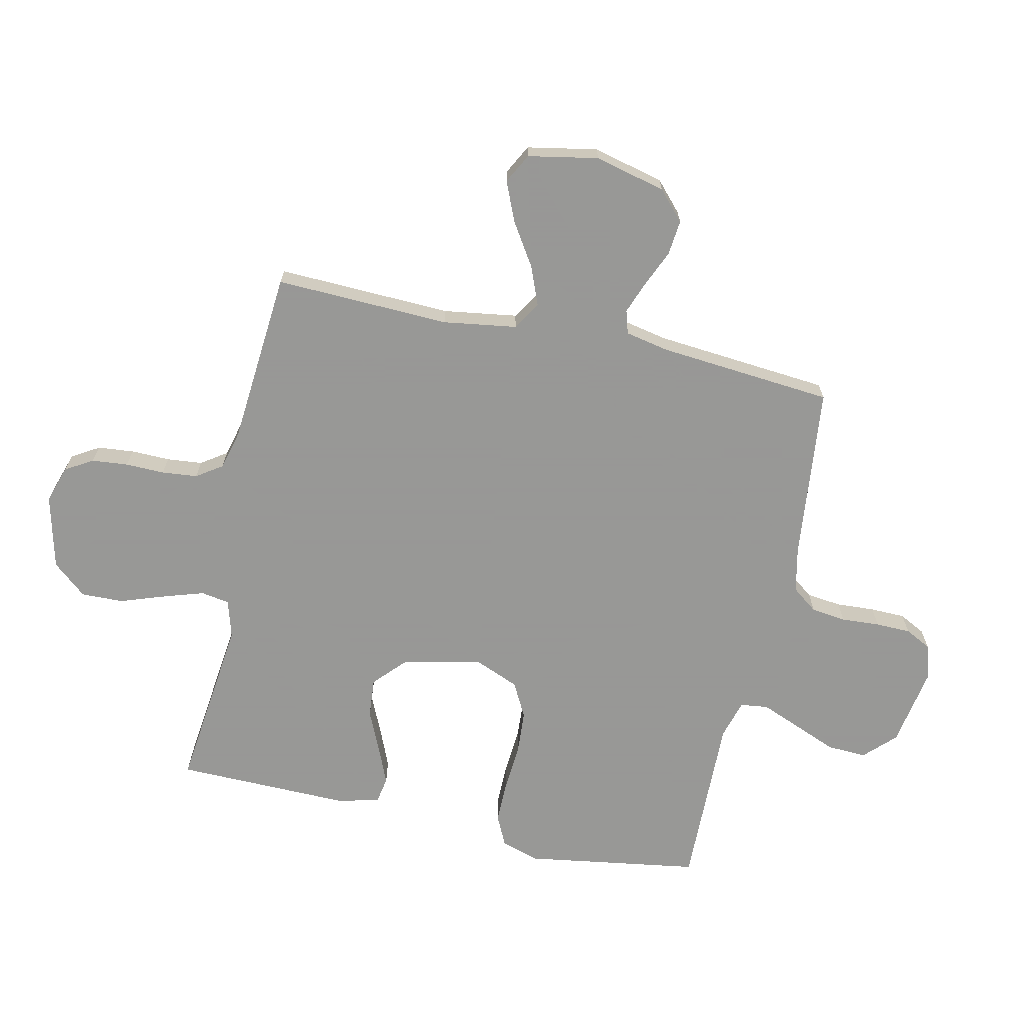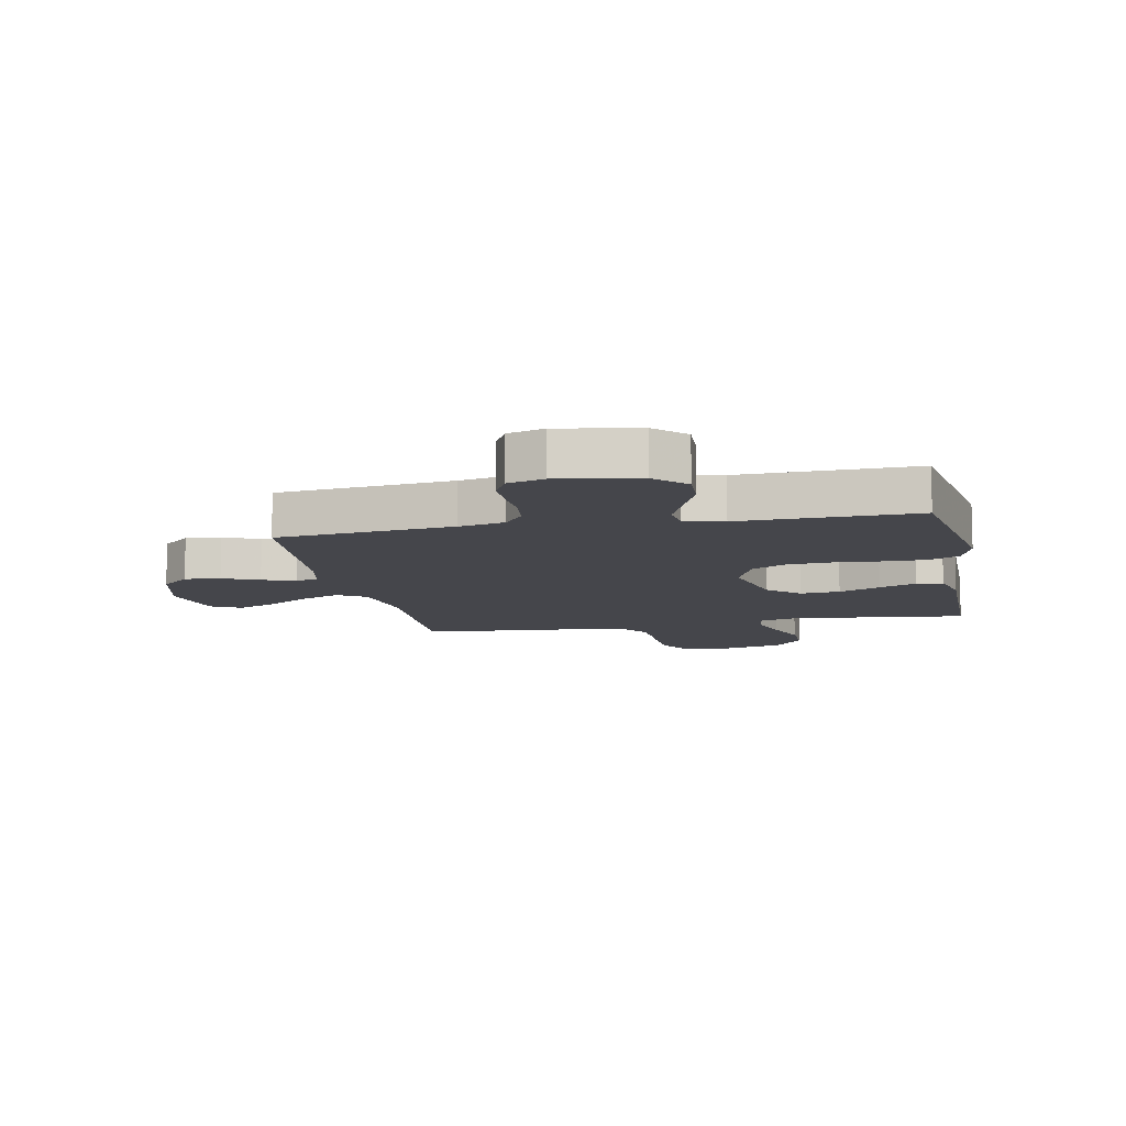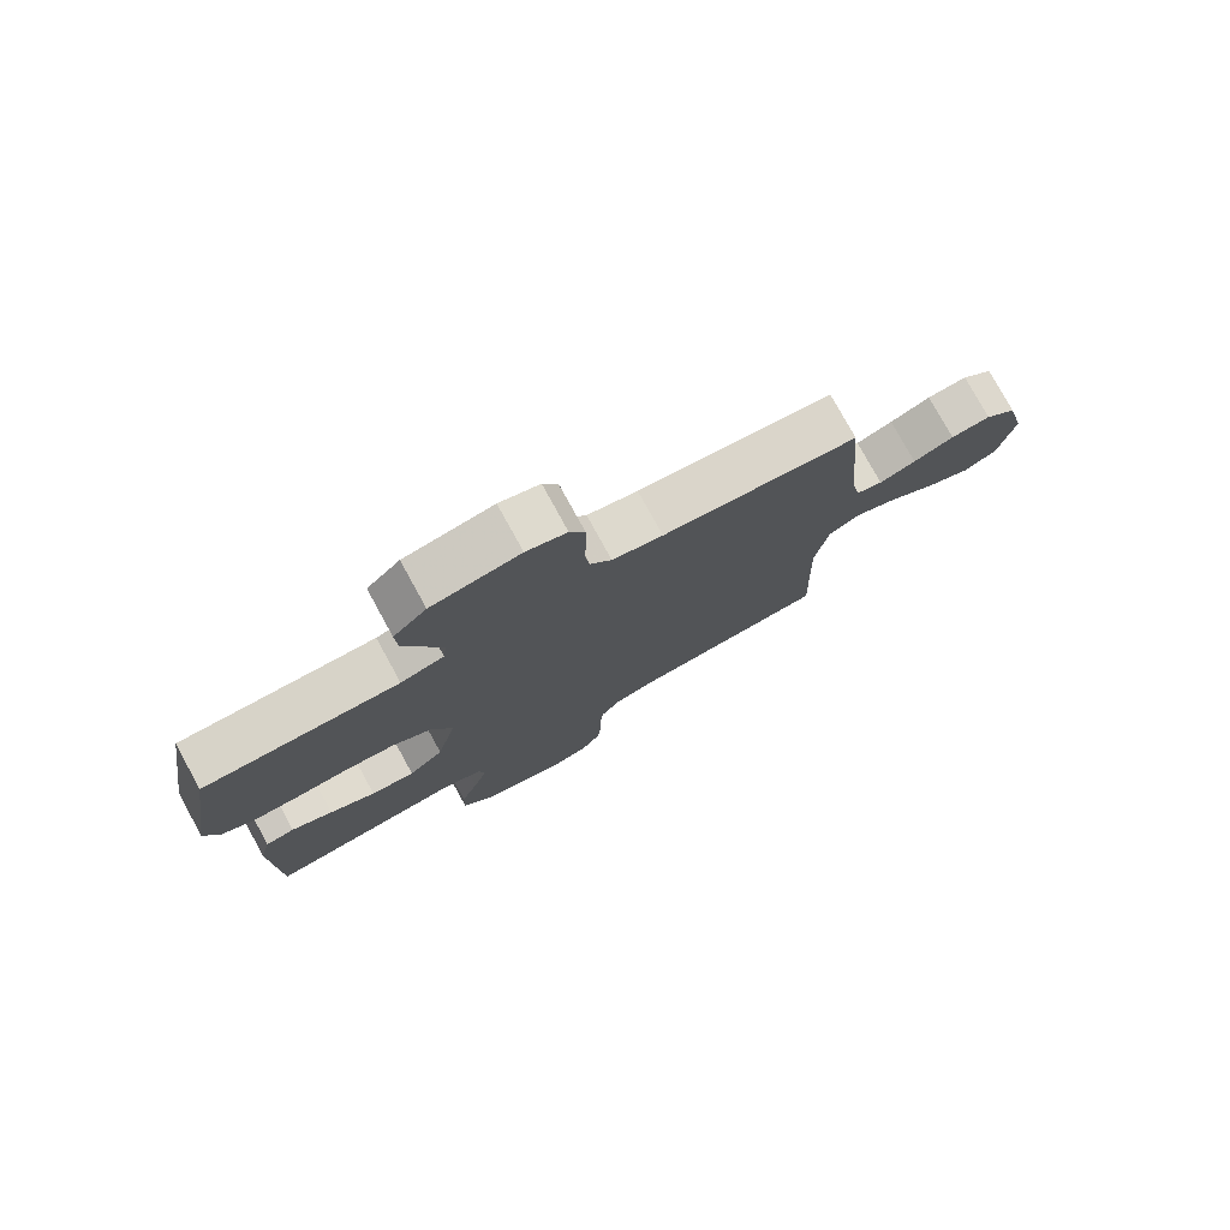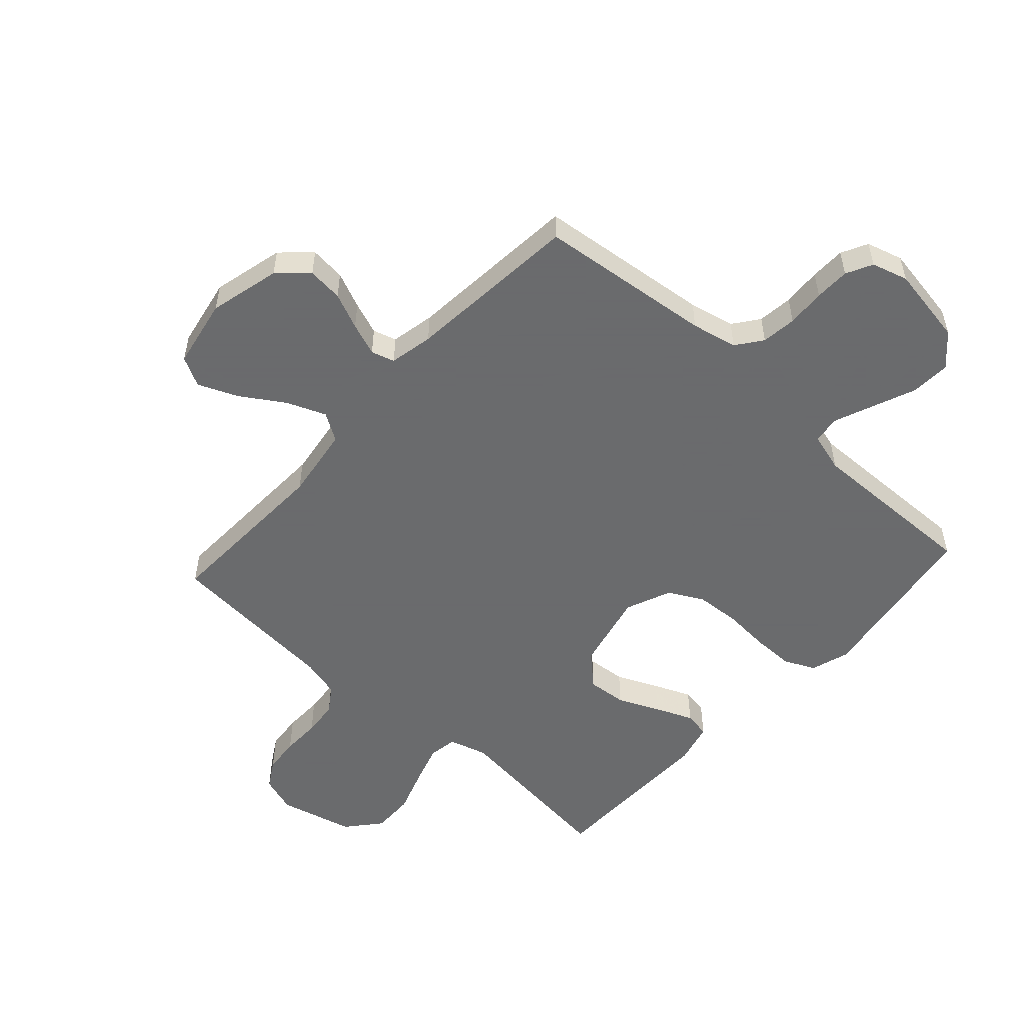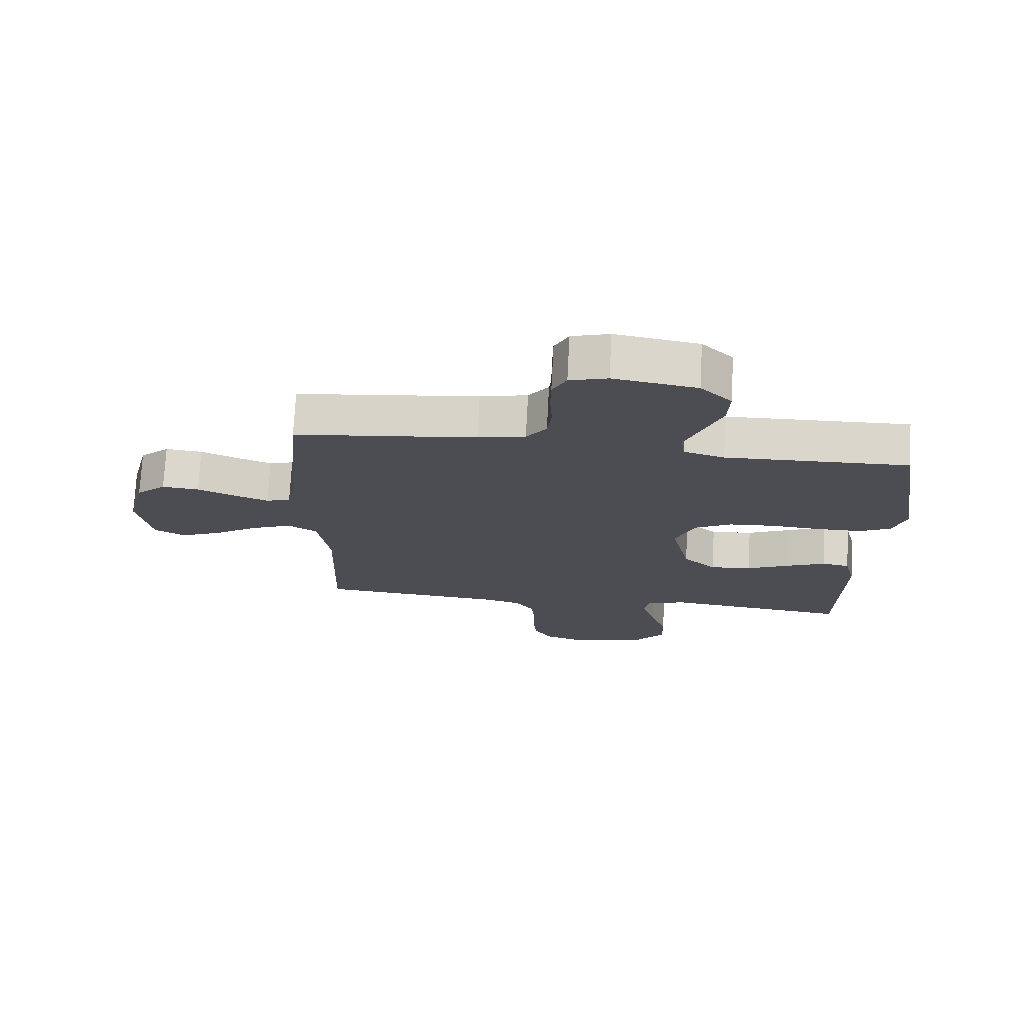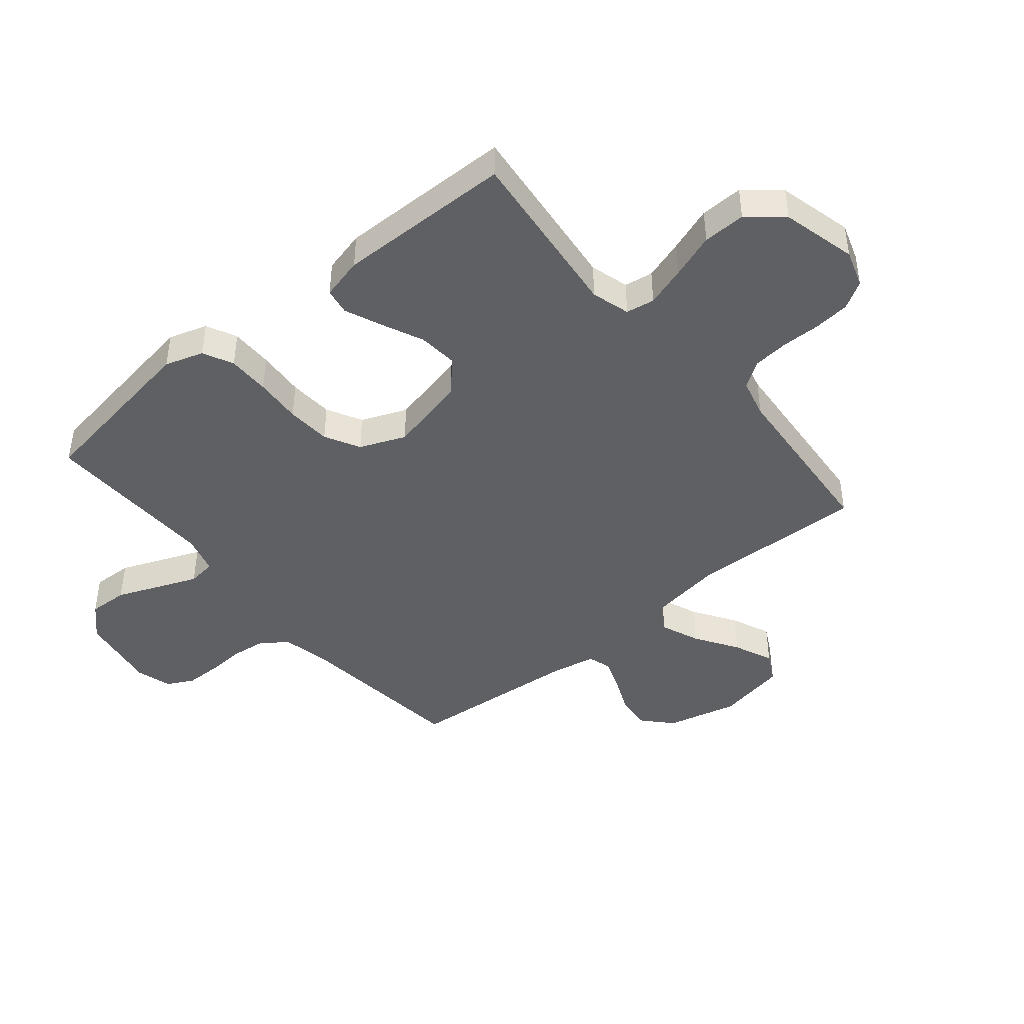
<metadata>
{"format":"obj","ext":"obj","renderer":"f3d","projection":"perspective","resolution":1024,"background":"white","views":[{"elev":-68.4,"azim":-102.5,"up":"+Y"},{"elev":-10.0,"azim":11.3,"up":"+Y"},{"elev":78.0,"azim":151.2,"up":"+Z"},{"elev":-53.2,"azim":-42.3,"up":"+Y"},{"elev":73.6,"azim":3.0,"up":"+Z"},{"elev":-43.7,"azim":129.7,"up":"+Y"}]}
</metadata>
<code>
v 0.5 0.07 -0.5
v 0.2 0.07 -0.466
v 0.134 0.07 -0.485
v 0.126 0.07 -0.534
v 0.148 0.07 -0.603
v 0.175 0.07 -0.68
v 0.177 0.07 -0.753
v 0.128 0.07 -0.811
v 0 0.07 -0.843
v -0.064 0.07 -0.822
v -0.092 0.07 -0.775
v -0.098 0.07 -0.713
v -0.097 0.07 -0.646
v -0.103 0.07 -0.585
v -0.133 0.07 -0.541
v -0.2 0.07 -0.524
v -0.5 0.07 -0.5
v -0.49 0.07 -0.2
v -0.509 0.07 -0.074
v -0.557 0.07 -0.044
v -0.624 0.07 -0.071
v -0.697 0.07 -0.118
v -0.765 0.07 -0.147
v -0.816 0.07 -0.12
v -0.839 0.07 0
v -0.809 0.07 0.122
v -0.76 0.07 0.167
v -0.699 0.07 0.161
v -0.637 0.07 0.134
v -0.581 0.07 0.113
v -0.541 0.07 0.125
v -0.526 0.07 0.2
v -0.5 0.07 0.5
v -0.2 0.07 0.533
v -0.122 0.07 0.55
v -0.089 0.07 0.594
v -0.082 0.07 0.654
v -0.086 0.07 0.72
v -0.085 0.07 0.78
v -0.062 0.07 0.825
v 0 0.07 0.843
v 0.136 0.07 0.82
v 0.187 0.07 0.769
v 0.184 0.07 0.701
v 0.154 0.07 0.627
v 0.127 0.07 0.56
v 0.133 0.07 0.512
v 0.2 0.07 0.493
v 0.5 0.07 0.5
v 0.547 0.07 0.2
v 0.526 0.07 0.134
v 0.474 0.07 0.109
v 0.402 0.07 0.109
v 0.321 0.07 0.115
v 0.245 0.07 0.11
v 0.185 0.07 0.078
v 0.153 0.07 0
v 0.184 0.07 -0.135
v 0.238 0.07 -0.185
v 0.306 0.07 -0.179
v 0.377 0.07 -0.147
v 0.441 0.07 -0.12
v 0.486 0.07 -0.128
v 0.504 0.07 -0.2
v 0.5 0 -0.5
v 0.2 0 -0.466
v 0.134 0 -0.485
v 0.126 0 -0.534
v 0.148 0 -0.603
v 0.175 0 -0.68
v 0.177 0 -0.753
v 0.128 0 -0.811
v 0 0 -0.843
v -0.064 0 -0.822
v -0.092 0 -0.775
v -0.098 0 -0.713
v -0.097 0 -0.646
v -0.103 0 -0.585
v -0.133 0 -0.541
v -0.2 0 -0.524
v -0.5 0 -0.5
v -0.49 0 -0.2
v -0.509 0 -0.074
v -0.557 0 -0.044
v -0.624 0 -0.071
v -0.697 0 -0.118
v -0.765 0 -0.147
v -0.816 0 -0.12
v -0.839 0 0
v -0.809 0 0.122
v -0.76 0 0.167
v -0.699 0 0.161
v -0.637 0 0.134
v -0.581 0 0.113
v -0.541 0 0.125
v -0.526 0 0.2
v -0.5 0 0.5
v -0.2 0 0.533
v -0.122 0 0.55
v -0.089 0 0.594
v -0.082 0 0.654
v -0.086 0 0.72
v -0.085 0 0.78
v -0.062 0 0.825
v 0 0 0.843
v 0.136 0 0.82
v 0.187 0 0.769
v 0.184 0 0.701
v 0.154 0 0.627
v 0.127 0 0.56
v 0.133 0 0.512
v 0.2 0 0.493
v 0.5 0 0.5
v 0.547 0 0.2
v 0.526 0 0.134
v 0.474 0 0.109
v 0.402 0 0.109
v 0.321 0 0.115
v 0.245 0 0.11
v 0.185 0 0.078
v 0.153 0 0
v 0.184 0 -0.135
v 0.238 0 -0.185
v 0.306 0 -0.179
v 0.377 0 -0.147
v 0.441 0 -0.12
v 0.486 0 -0.128
v 0.504 0 -0.2
f 63 64 1 2
f 60 61 62 63
f 60 63 2 3
f 59 60 3
f 58 59 3
f 57 58 3 4
f 51 52 53 54
f 51 54 55
f 48 49 50 51
f 47 48 51 55
f 42 43 44 45
f 42 45 46
f 41 42 46
f 40 41 46 47
f 37 38 39 40
f 36 37 40 47
f 32 33 34
f 31 32 34 35
f 26 27 28 29
f 26 29 30
f 25 26 30
f 24 25 30 31
f 21 22 23 24
f 20 21 24 31
f 16 17 18
f 15 16 18 19
f 10 11 12 13
f 10 13 14
f 9 10 14
f 8 9 14
f 5 6 7 8
f 4 5 8 14
f 57 4 14 15
f 36 47 55 56
f 35 36 56 57
f 19 20 31 35
f 15 19 35 57
f 66 65 128 127
f 127 126 125 124
f 67 66 127 124
f 67 124 123
f 67 123 122
f 68 67 122 121
f 118 117 116 115
f 119 118 115
f 115 114 113 112
f 119 115 112 111
f 109 108 107 106
f 110 109 106
f 110 106 105
f 111 110 105 104
f 104 103 102 101
f 111 104 101 100
f 98 97 96
f 99 98 96 95
f 93 92 91 90
f 94 93 90
f 94 90 89
f 95 94 89 88
f 88 87 86 85
f 95 88 85 84
f 82 81 80
f 83 82 80 79
f 77 76 75 74
f 78 77 74
f 78 74 73
f 78 73 72
f 72 71 70 69
f 78 72 69 68
f 79 78 68 121
f 120 119 111 100
f 121 120 100 99
f 99 95 84 83
f 121 99 83 79
f 1 65 66 2
f 2 66 67 3
f 3 67 68 4
f 4 68 69 5
f 5 69 70 6
f 6 70 71 7
f 7 71 72 8
f 8 72 73 9
f 9 73 74 10
f 10 74 75 11
f 11 75 76 12
f 12 76 77 13
f 13 77 78 14
f 14 78 79 15
f 15 79 80 16
f 16 80 81 17
f 17 81 82 18
f 18 82 83 19
f 19 83 84 20
f 20 84 85 21
f 21 85 86 22
f 22 86 87 23
f 23 87 88 24
f 24 88 89 25
f 25 89 90 26
f 26 90 91 27
f 27 91 92 28
f 28 92 93 29
f 29 93 94 30
f 30 94 95 31
f 31 95 96 32
f 32 96 97 33
f 33 97 98 34
f 34 98 99 35
f 35 99 100 36
f 36 100 101 37
f 37 101 102 38
f 38 102 103 39
f 39 103 104 40
f 40 104 105 41
f 41 105 106 42
f 42 106 107 43
f 43 107 108 44
f 44 108 109 45
f 45 109 110 46
f 46 110 111 47
f 47 111 112 48
f 48 112 113 49
f 49 113 114 50
f 50 114 115 51
f 51 115 116 52
f 52 116 117 53
f 53 117 118 54
f 54 118 119 55
f 55 119 120 56
f 56 120 121 57
f 57 121 122 58
f 58 122 123 59
f 59 123 124 60
f 60 124 125 61
f 61 125 126 62
f 62 126 127 63
f 63 127 128 64
f 64 128 65 1

</code>
